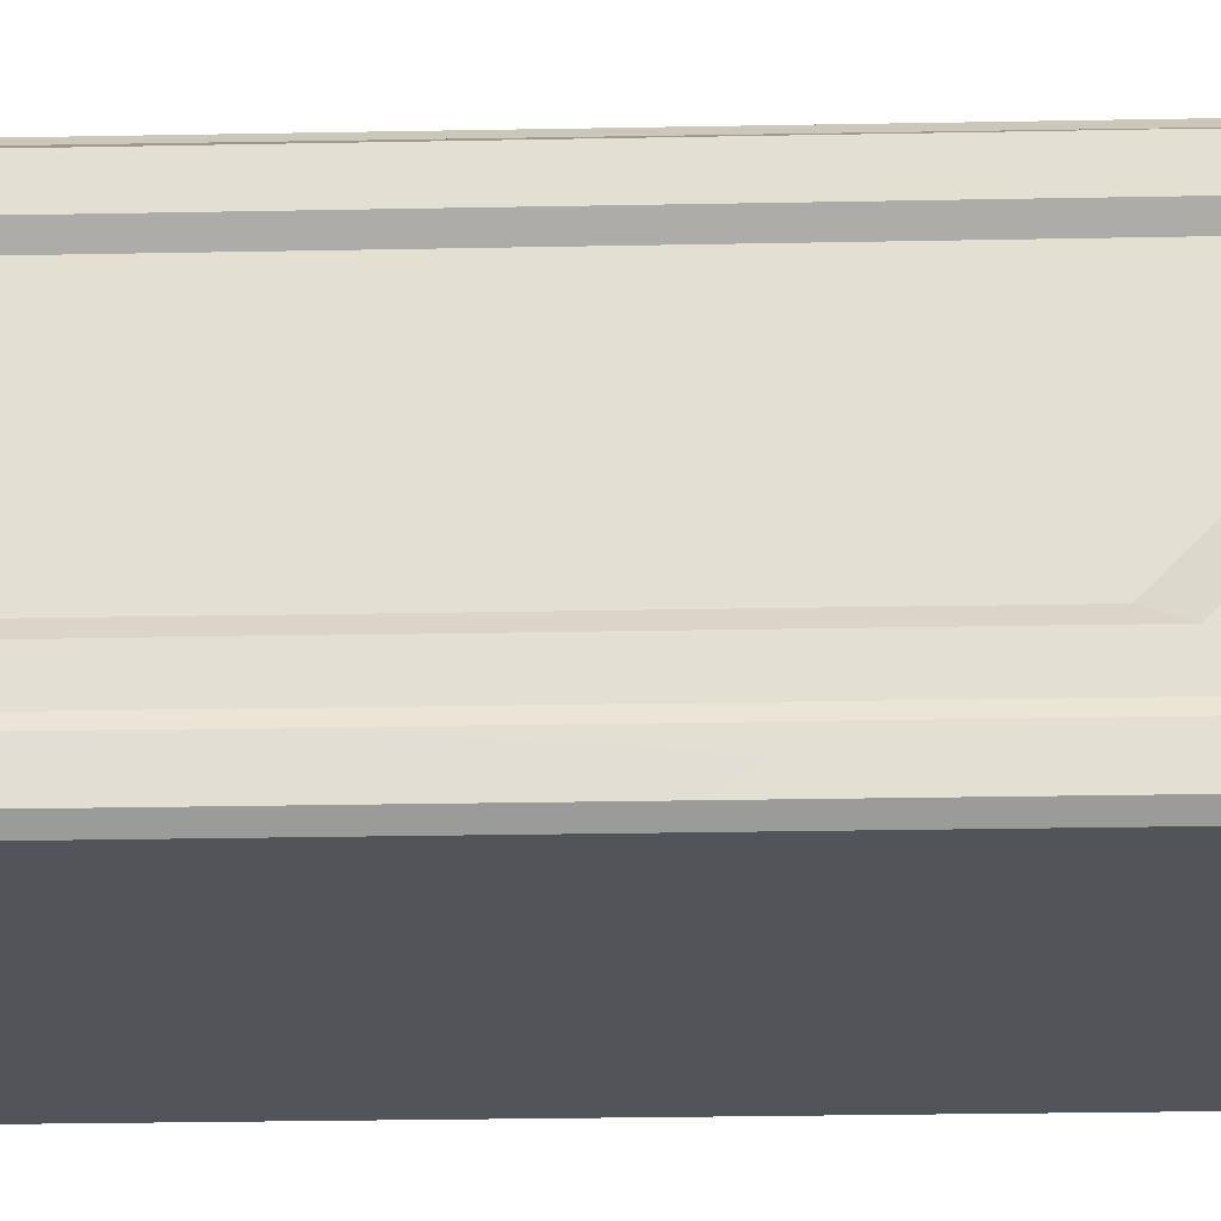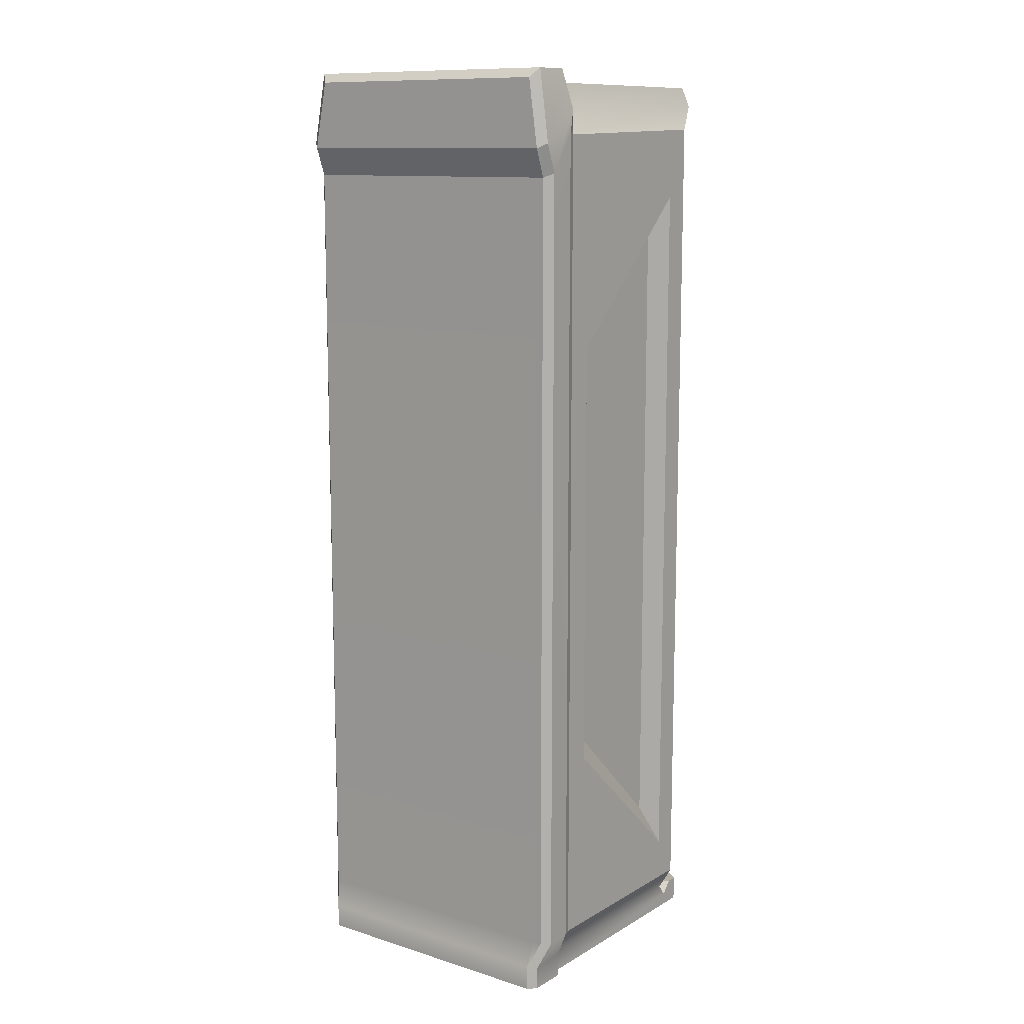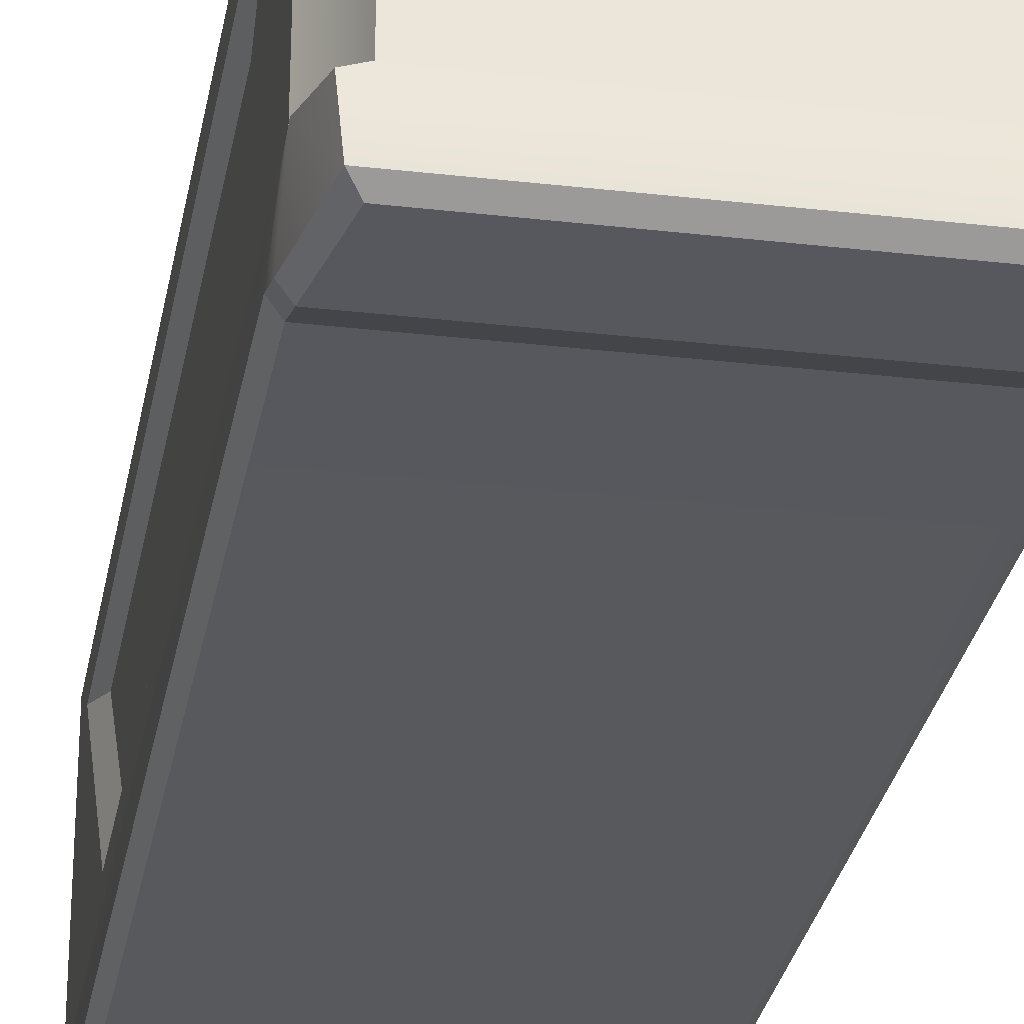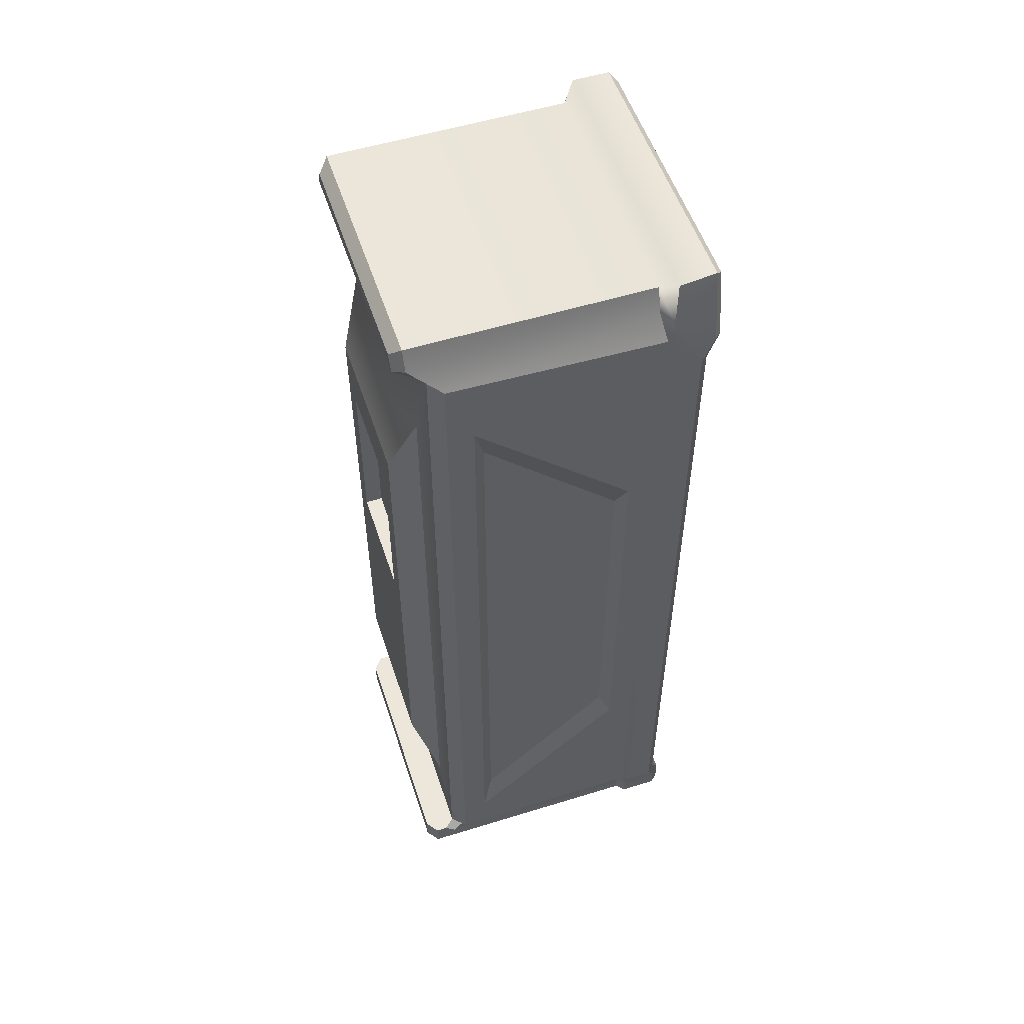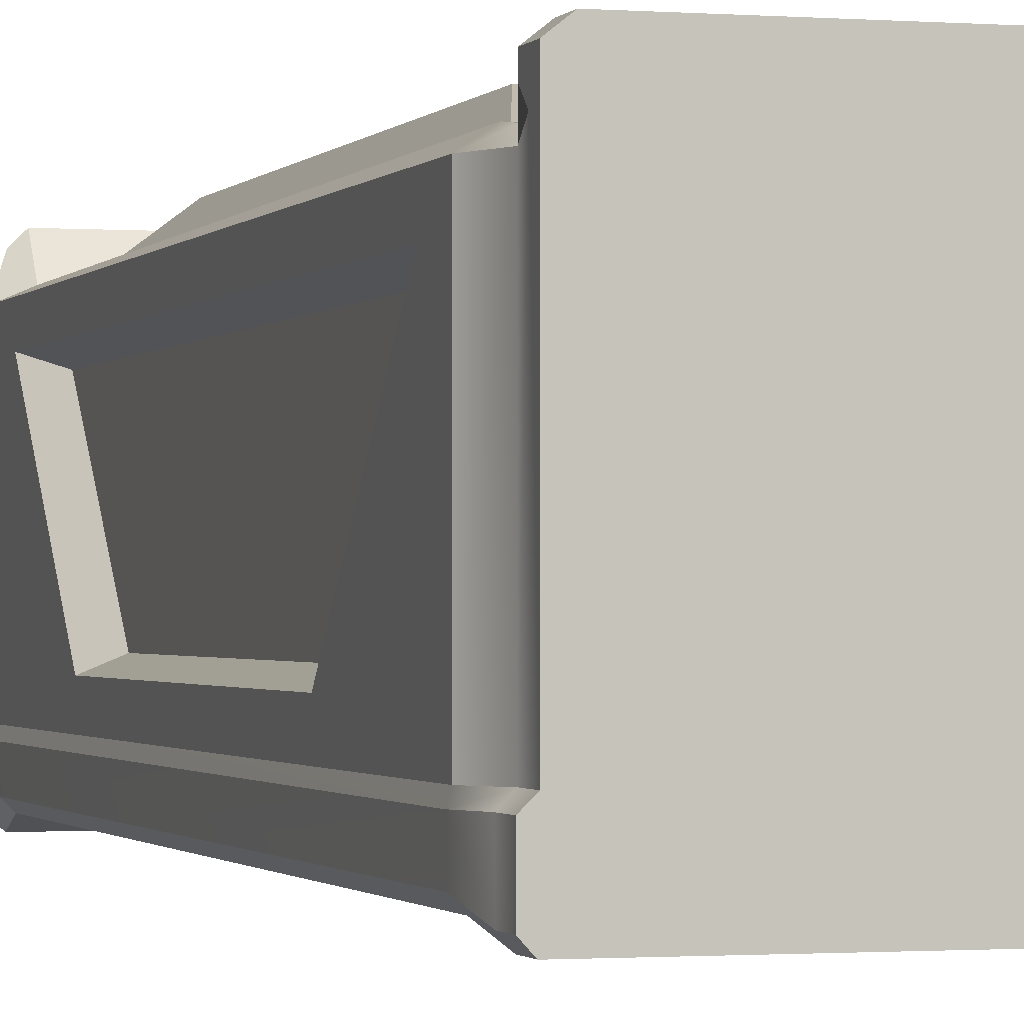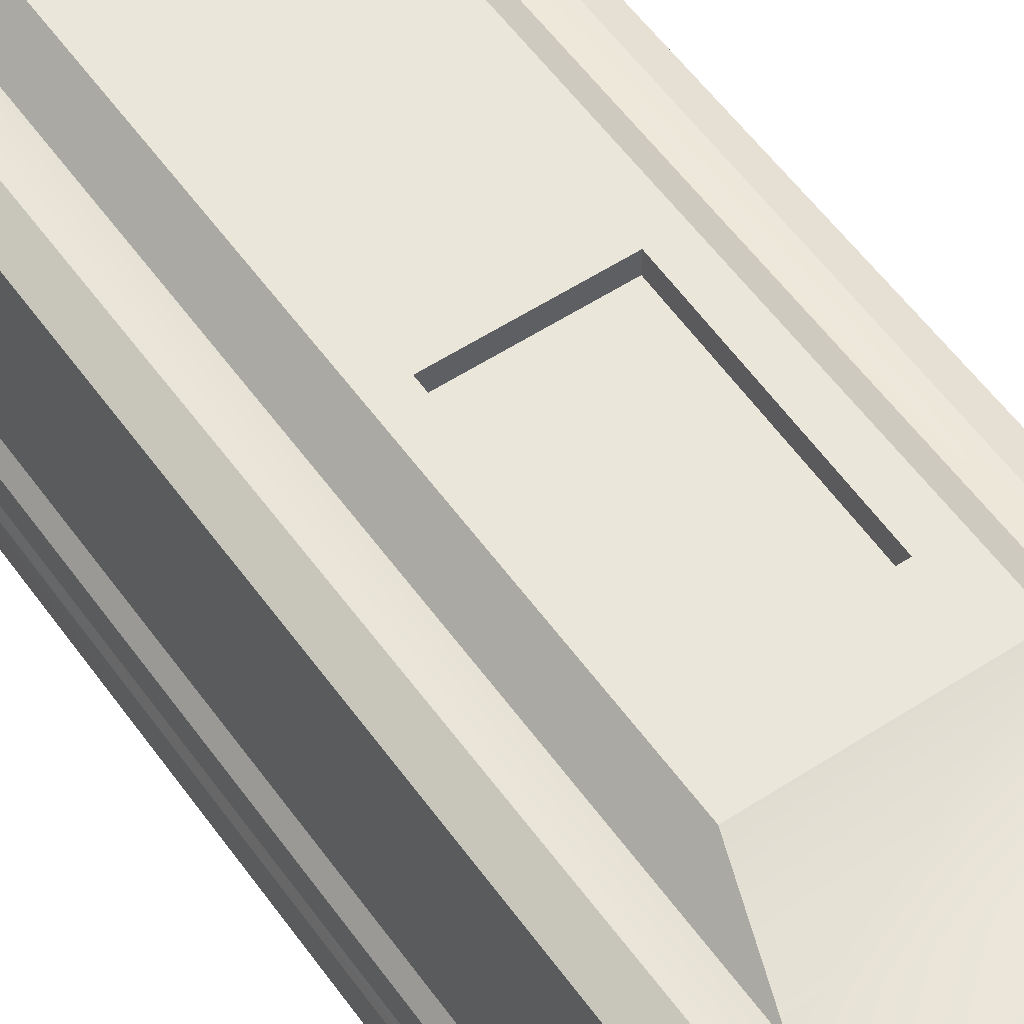
<metadata>
{"format":"obj","ext":"obj","renderer":"f3d","projection":"perspective","resolution":1024,"background":"white","views":[{"elev":-23.8,"azim":91.9,"up":"+Z"},{"elev":11.5,"azim":-143.4,"up":"+Y"},{"elev":-28.9,"azim":170.1,"up":"+Z"},{"elev":54.1,"azim":71.8,"up":"+Y"},{"elev":-1.1,"azim":-16.7,"up":"+Z"},{"elev":54.8,"azim":145.3,"up":"+Z"}]}
</metadata>
<code>
g default
v -0.4248 2.668 -0.4507
v 0.4248 2.668 -0.4507
v -0.4248 0.1571 -0.4507
v 0.4248 0.1571 -0.4507
v -0.3257 0.4193 0.3981
v 0.3257 0.4193 0.3981
v 0.3257 2.527 0.3981
v -0.3257 2.527 0.3981
v -0.249 0.6675 0.4768
v 0.249 0.6675 0.4768
v 0.249 2.279 0.4768
v -0.249 2.279 0.4768
v 0.4248 2.756 -0.484
v -0.4248 2.756 -0.484
v 0.3981 2.957 -0.484
v -0.3982 2.957 -0.484
v 0.4248 2.875 -0.3021
v 0.3981 2.957 -0.3021
v -0.3982 2.957 -0.3021
v -0.4248 2.875 -0.3021
v -0.4676 2.798 -0.3146
v -0.4676 0.1571 -0.3146
v 0.4675 0.1571 -0.3146
v 0.4675 2.798 -0.3146
v -0.4203 0.07762 -0.3146
v 0.4202 0.07762 -0.3146
v -0.4203 0.07762 -0.4857
v 0.4202 0.07762 -0.4857
v -0.4203 -9.8e-05 -0.3146
v 0.4202 -9.8e-05 -0.3146
v 0.4202 -9.8e-05 0.3775
v -0.4203 -9.8e-05 0.3775
v -0.4203 -9.8e-05 -0.4857
v 0.4202 -9.8e-05 -0.4857
v 0.4751 2.875 -0.3271
v 0.4447 2.996 -0.3428
v -0.4446 2.996 -0.3428
v -0.4754 2.875 -0.3271
v -0.4754 2.798 -0.3397
v -0.4754 0.1571 -0.3397
v 0.4751 0.1571 -0.3397
v 0.4751 2.798 -0.3397
v 0.4453 0.07762 -0.3397
v -0.4456 0.07762 -0.3397
v 0.4453 -9.8e-05 -0.3397
v -0.4456 -9.8e-05 -0.3397
v -0.1751 1.535 0.4768
v 0.1751 1.535 0.4768
v 0.1751 2.106 0.4768
v -0.1673 2.106 0.4768
v -0.1751 1.535 0.4233
v 0.1751 1.535 0.4233
v 0.1751 2.106 0.4233
v -0.1673 2.106 0.4233
v -0.3801 0.07762 0.4792
v -0.4203 0.07762 0.4475
v -0.3801 -9.8e-05 0.4792
v -0.4203 -9.8e-05 0.4475
v 0.4202 0.07762 0.4475
v 0.3801 0.07762 0.4792
v 0.3801 -9.8e-05 0.4792
v 0.4202 -9.8e-05 0.4475
v 0.4499 2.756 -0.484
v 0.4751 2.771 -0.4607
v 0.4328 2.996 -0.4597
v 0.4081 2.967 -0.484
v -0.4446 2.996 -0.4586
v -0.4217 2.968 -0.484
v -0.4754 2.771 -0.4605
v -0.4509 2.756 -0.484
v -0.4754 2.681 -0.4253
v -0.4509 2.668 -0.4507
v -0.4754 0.1515 -0.4253
v -0.4509 0.1571 -0.4507
v 0.4506 0.1571 -0.4507
v 0.4751 0.1515 -0.4253
v 0.4751 2.681 -0.4253
v 0.4506 2.668 -0.4507
v 0.4223 0.07762 -0.4857
v 0.4453 0.07208 -0.4604
v -0.4456 0.07208 -0.4604
v -0.4226 0.07762 -0.4857
v 0.4453 -9.8e-05 -0.4604
v 0.4223 -9.8e-05 -0.4857
v -0.4456 -9.8e-05 -0.4604
v -0.4226 -9.8e-05 -0.4857
v -0.3937 0.1571 0.3775
v -0.405 0.1903 0.3822
v -0.4676 0.1571 0.3434
v -0.4676 2.817 0.3454
v -0.3938 2.798 0.3775
v 0.4675 0.1571 0.3434
v 0.405 0.1903 0.3822
v 0.3936 0.1571 0.3775
v 0.3937 2.798 0.3775
v 0.4675 2.817 0.3454
v -0.4248 2.894 0.4413
v -0.3937 2.875 0.474
v 0.3936 2.875 0.474
v 0.4248 2.894 0.4413
v -0.369 2.921 0.474
v -0.3982 2.957 0.4413
v 0.3689 2.921 0.474
v 0.3981 2.957 0.4413
v 0.4202 0.07762 0.4116
v 0.4202 0.03877 0.3775
v 0.4202 0.07762 0.3453
v 0.3894 0.07762 0.3775
v -0.4203 0.07762 0.4116
v -0.3895 0.07762 0.3775
v -0.4203 0.07762 0.3453
v -0.4203 0.03877 0.3775
v 0.4675 0.2909 0.2624
v 0.4675 2.599 0.2639
v 0.4675 0.7526 -0.2331
v 0.4675 2.123 -0.2331
v 0.4414 0.4145 0.2275
v 0.4414 2.475 0.2288
v 0.4414 0.8231 -0.1979
v 0.4414 2.054 -0.1979
v -0.4676 0.7493 -0.2295
v -0.4676 0.2949 0.2588
v -0.4676 2.595 0.2603
v -0.4676 2.126 -0.2295
v -0.4202 0.8166 -0.1967
v -0.4034 0.4192 0.2262
v -0.4034 2.471 0.2275
v -0.4034 2.061 -0.1967
g LOCKER2 PROPS
f 51 52 53 54
f 1 2 4 3
f 29 30 31 32
f 5 6 10 9
f 6 7 11 10
f 7 8 12 11
f 8 5 9 12
f 2 1 14 13
f 13 14 16 15
f 33 34 30 29
f 23 92 107 26
f 108 94 87 110
f 111 89 22 25
f 3 4 28 27
f 26 107 106 31 30
f 61 60 55 57
f 27 28 34 33
f 18 17 35 36
f 19 18 36 37
f 20 19 37 38
f 21 20 38 39
f 22 21 39 40
f 24 23 41 42
f 17 24 42 35
f 23 26 43 41
f 25 22 40 44
f 26 30 45 43
f 30 34 84 83 45
f 33 29 46 85 86
f 29 25 44 46
f 9 10 48 47
f 10 11 49 48
f 11 12 50 49
f 12 9 47 50
f 47 48 52 51
f 48 49 53 52
f 49 50 54 53
f 50 47 51 54
f 32 31 62 61 57 58
f 31 106 105 59 62
f 55 56 58 57
f 59 60 61 62
f 63 64 77 78
f 64 63 66 65
f 65 66 68 67
f 67 68 70 69
f 69 70 72 71
f 71 72 74 73
f 73 74 82 81
f 75 76 80 79
f 76 75 78 77
f 79 80 83 84
f 81 82 86 85
f 35 64 65 36
f 37 36 65 67
f 69 38 37 67
f 71 39 38 69
f 73 40 39 71
f 42 41 76 77
f 35 42 77 64
f 76 41 43 80
f 40 73 81 44
f 80 43 45 83
f 44 81 85 46
f 13 15 66 63
f 15 16 68 66
f 16 14 70 68
f 14 1 72 70
f 1 3 74 72
f 4 2 78 75
f 2 13 63 78
f 28 4 75 79
f 3 27 82 74
f 34 28 79 84
f 27 33 86 82
f 88 87 94 93 6 5
f 105 108 110 109 56 55 60 59
f 109 112 32 58 56
f 112 111 25 29 32
f 87 89 111 110
f 89 88 91 90
f 90 91 98 97
f 92 94 108 107
f 93 92 96 95
f 95 96 100 99
f 97 98 101 102
f 99 100 104 103
f 102 101 103 104
f 102 104 18 19
f 118 117 119 120
f 125 126 127 128
f 93 95 7 6
f 95 91 8 7
f 91 88 5 8
f 91 95 99 98
f 96 24 17 100
f 21 90 97 20
f 98 99 103 101
f 100 17 18 104
f 20 97 102 19
f 87 88 89
f 92 93 94
f 105 106 107 108
f 109 110 111 112
f 96 92 113 114
f 92 23 115 113
f 23 24 116 115
f 24 96 114 116
f 114 113 117 118
f 113 115 119 117
f 115 116 120 119
f 116 114 118 120
f 22 89 122 121
f 89 90 123 122
f 90 21 124 123
f 21 22 121 124
f 121 122 126 125
f 122 123 127 126
f 123 124 128 127
f 124 121 125 128

</code>
